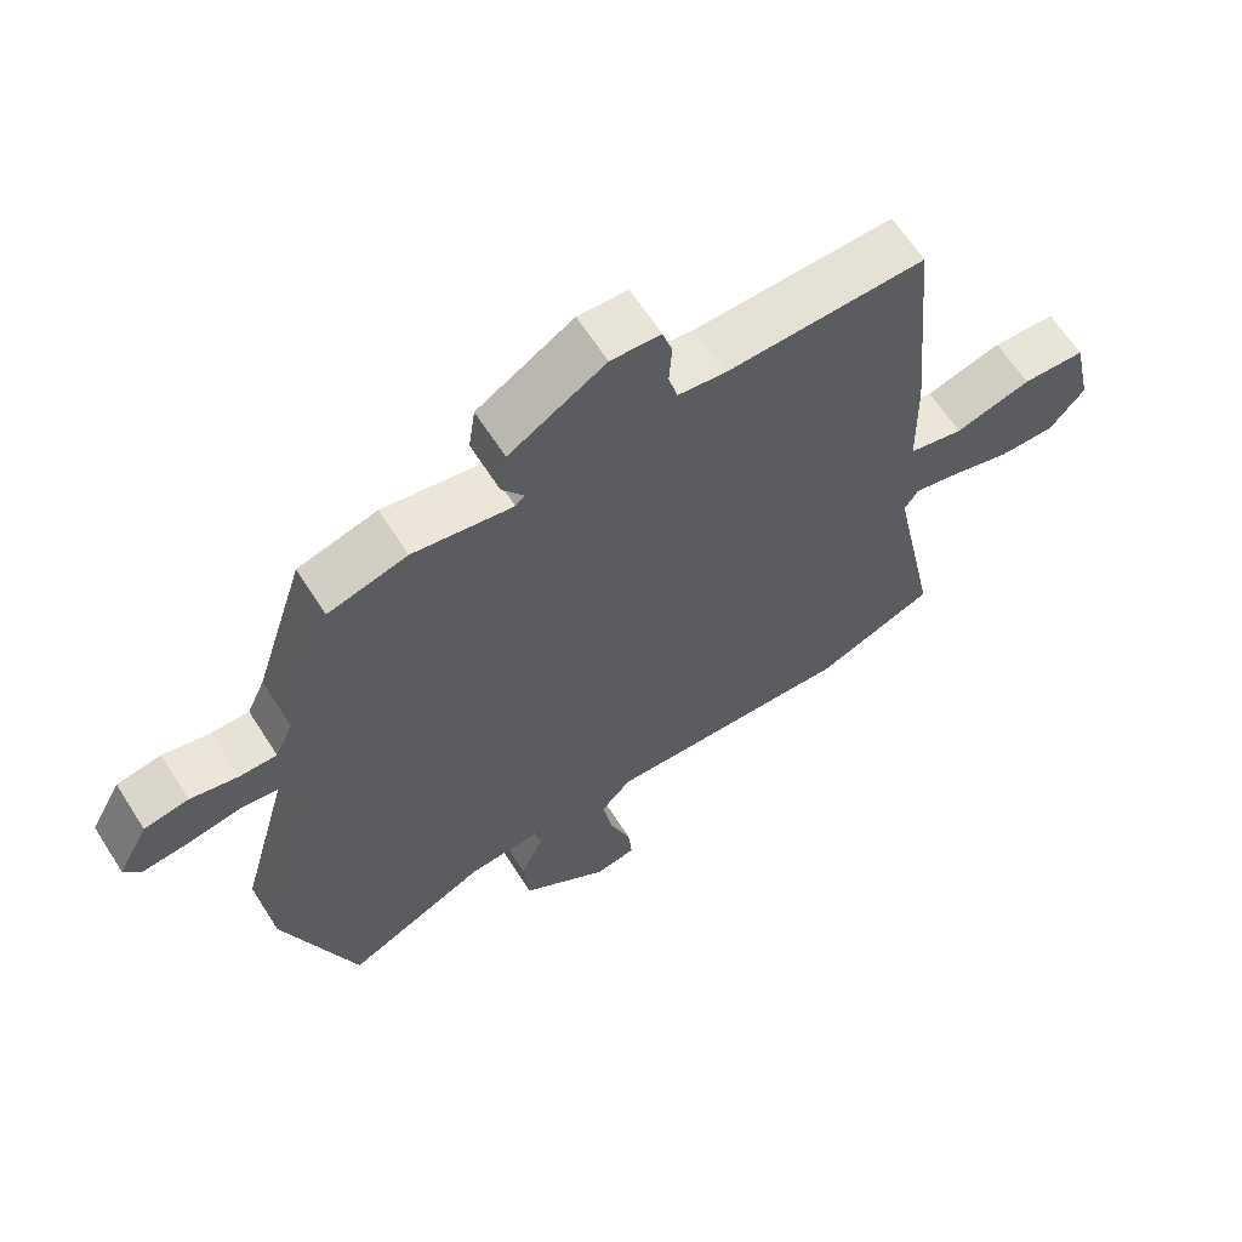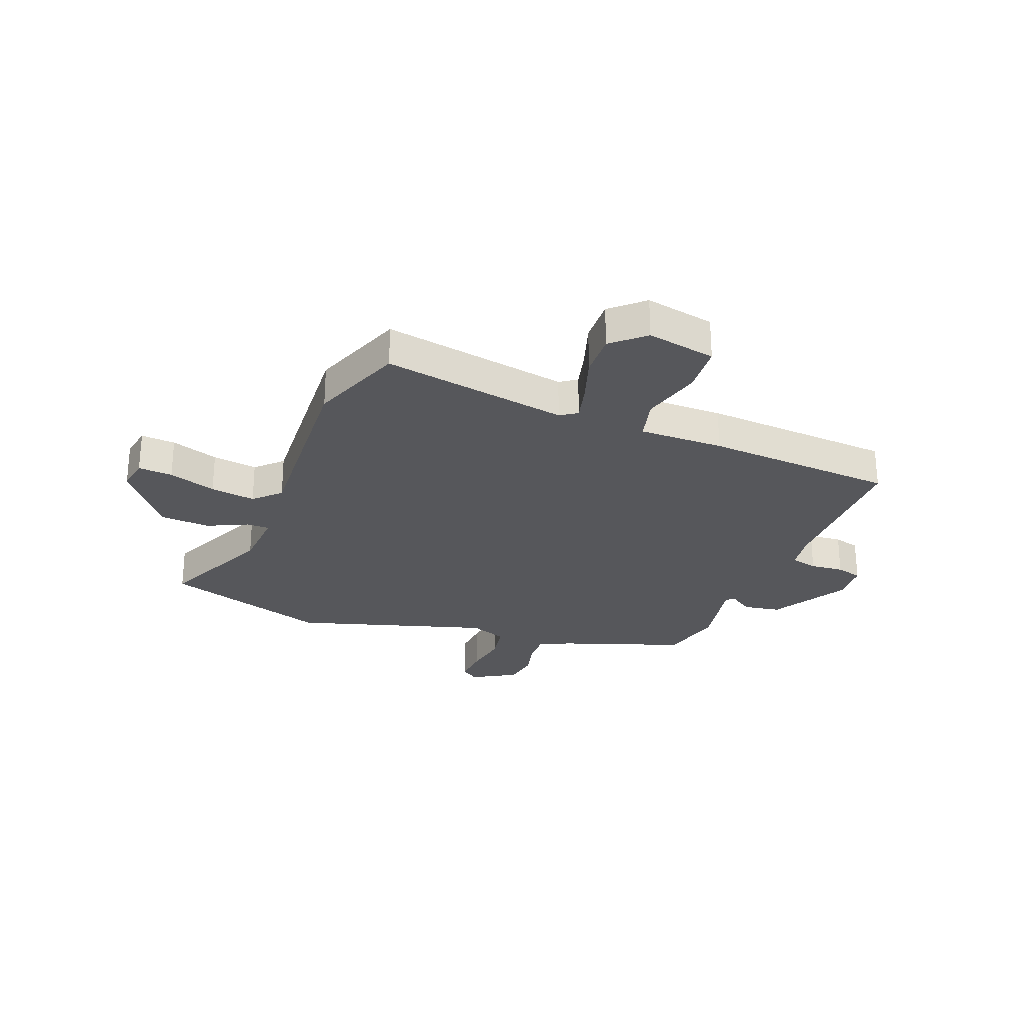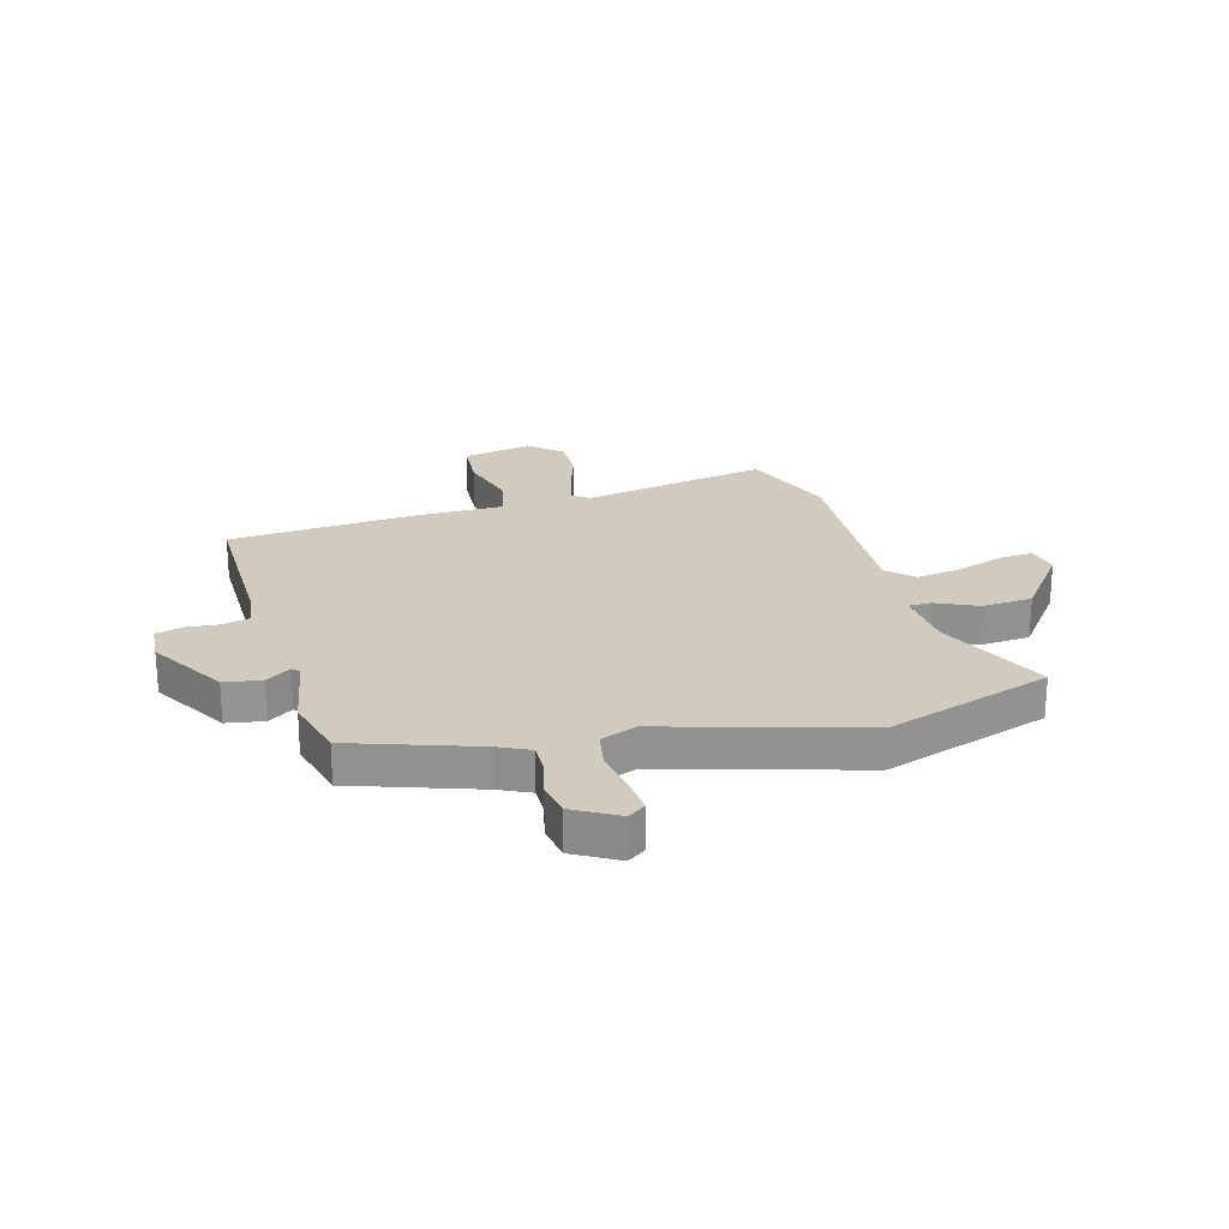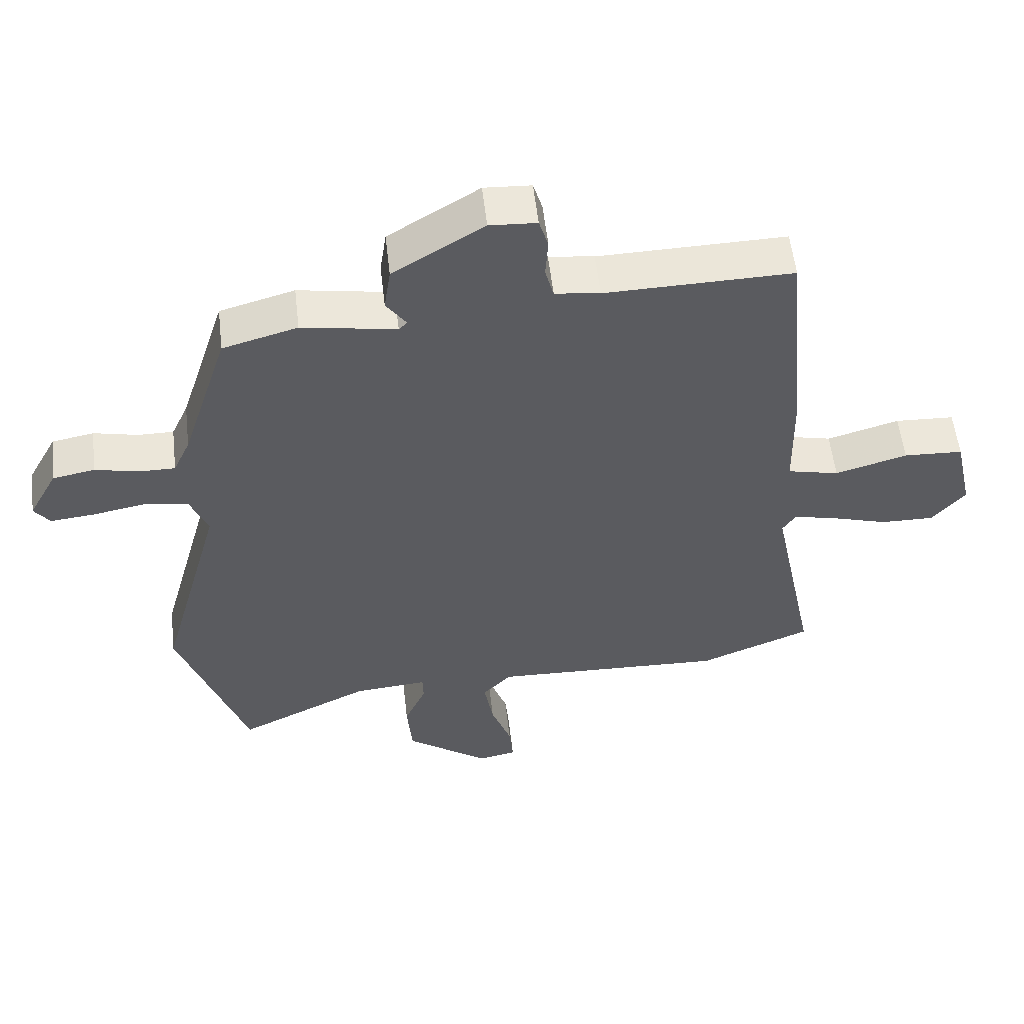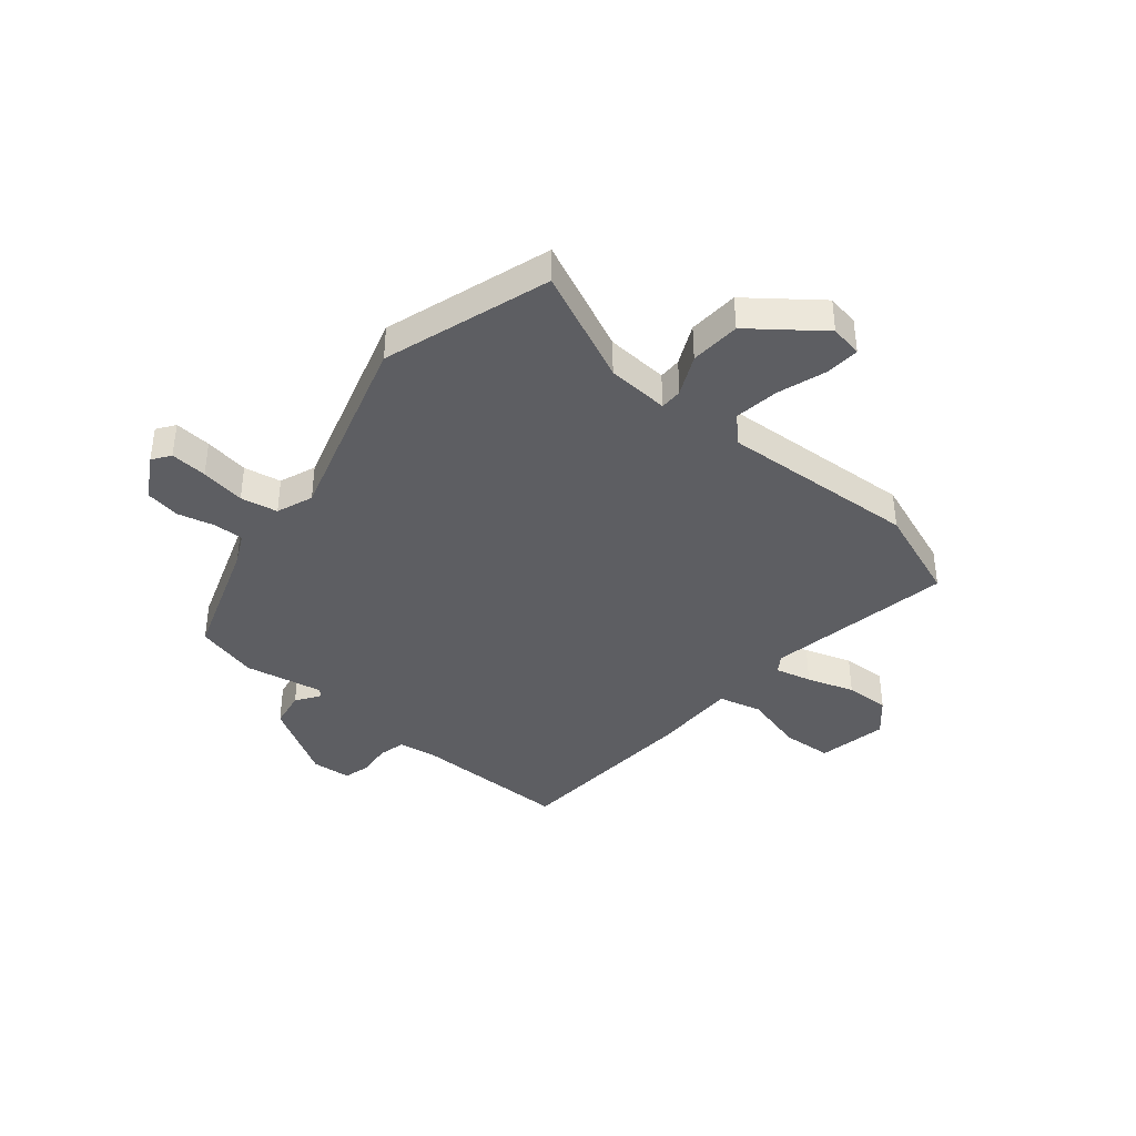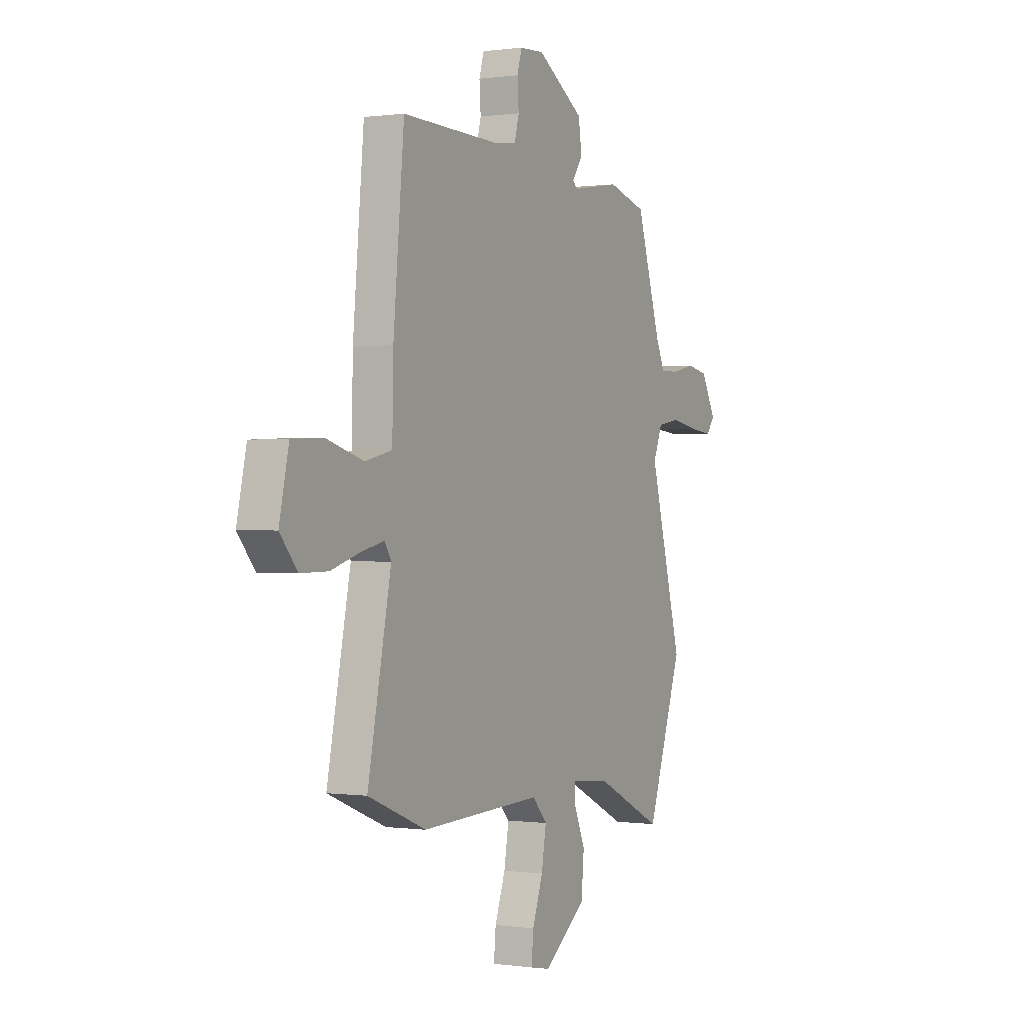
<metadata>
{"format":"obj","ext":"obj","renderer":"f3d","projection":"perspective","resolution":1024,"background":"white","views":[{"elev":63.6,"azim":147.5,"up":"+Z"},{"elev":-27.2,"azim":-109.7,"up":"+Y"},{"elev":23.5,"azim":75.4,"up":"+Y"},{"elev":55.5,"azim":173.5,"up":"+Z"},{"elev":-39.4,"azim":141.6,"up":"+Y"},{"elev":0.2,"azim":-62.3,"up":"+Z"}]}
</metadata>
<code>
v -0.44 0.07 0.525
v -0.153 0.07 0.518
v -0.084 0.07 0.527
v -0.071 0.07 0.576
v -0.075 0.07 0.637
v -0.061 0.07 0.684
v 0.011 0.07 0.688
v 0.15 0.07 0.602
v 0.16 0.07 0.534
v 0.129 0.07 0.49
v 0.142 0.07 0.477
v 0.286 0.07 0.501
v 0.4 0.07 0.469
v 0.472 0.07 0.243
v 0.498 0.07 0.186
v 0.552 0.07 0.186
v 0.62 0.07 0.201
v 0.684 0.07 0.189
v 0.728 0.07 0.108
v 0.704 0.07 0.076
v 0.637 0.07 0.083
v 0.556 0.07 0.098
v 0.488 0.07 0.087
v 0.461 0.07 0.021
v 0.558 0.07 -0.334
v 0.453 0.07 -0.635
v 0.25 0.07 -0.537
v 0.137 0.07 -0.527
v 0.136 0.07 -0.568
v 0.169 0.07 -0.643
v 0.161 0.07 -0.735
v 0.034 0.07 -0.828
v -0.025 0.07 -0.816
v -0.019 0.07 -0.753
v 0.012 0.07 -0.667
v 0.026 0.07 -0.585
v -0.018 0.07 -0.538
v -0.376 0.07 -0.55
v -0.547 0.07 -0.481
v -0.478 0.07 -0.142
v -0.498 0.07 -0.111
v -0.564 0.07 -0.126
v -0.651 0.07 -0.152
v -0.732 0.07 -0.153
v -0.783 0.07 -0.093
v -0.755 0.07 0.033
v -0.664 0.07 0.037
v -0.554 0.07 0.005
v -0.475 0.07 0.023
v -0.472 0.07 0.178
v -0.44 0 0.525
v -0.153 0 0.518
v -0.084 0 0.527
v -0.071 0 0.576
v -0.075 0 0.637
v -0.061 0 0.684
v 0.011 0 0.688
v 0.15 0 0.602
v 0.16 0 0.534
v 0.129 0 0.49
v 0.142 0 0.477
v 0.286 0 0.501
v 0.4 0 0.469
v 0.472 0 0.243
v 0.498 0 0.186
v 0.552 0 0.186
v 0.62 0 0.201
v 0.684 0 0.189
v 0.728 0 0.108
v 0.704 0 0.076
v 0.637 0 0.083
v 0.556 0 0.098
v 0.488 0 0.087
v 0.461 0 0.021
v 0.558 0 -0.334
v 0.453 0 -0.635
v 0.25 0 -0.537
v 0.137 0 -0.527
v 0.136 0 -0.568
v 0.169 0 -0.643
v 0.161 0 -0.735
v 0.034 0 -0.828
v -0.025 0 -0.816
v -0.019 0 -0.753
v 0.012 0 -0.667
v 0.026 0 -0.585
v -0.018 0 -0.538
v -0.376 0 -0.55
v -0.547 0 -0.481
v -0.478 0 -0.142
v -0.498 0 -0.111
v -0.564 0 -0.126
v -0.651 0 -0.152
v -0.732 0 -0.153
v -0.783 0 -0.093
v -0.755 0 0.033
v -0.664 0 0.037
v -0.554 0 0.005
v -0.475 0 0.023
v -0.472 0 0.178
f 49 50 1 2
f 46 47 48
f 45 46 48
f 44 45 48
f 43 44 48
f 42 43 48
f 41 42 48 49
f 49 2 3
f 41 49 3
f 40 41 3
f 39 40 3
f 38 39 3
f 37 38 3
f 33 34 35
f 32 33 35
f 31 32 35
f 30 31 35
f 29 30 35
f 28 29 35 36
f 24 25 26 27
f 24 27 28
f 37 3 4
f 36 37 4
f 28 36 4
f 24 28 4
f 23 24 4
f 20 21 22
f 19 20 22
f 18 19 22
f 17 18 22
f 16 17 22
f 11 12 13 14
f 11 14 15
f 8 9 10
f 7 8 10
f 6 7 10
f 5 6 10
f 4 5 10
f 4 10 11
f 23 4 11 15
f 15 16 22 23
f 52 51 100 99
f 98 97 96
f 98 96 95
f 98 95 94
f 98 94 93
f 98 93 92
f 99 98 92 91
f 53 52 99
f 53 99 91
f 53 91 90
f 53 90 89
f 53 89 88
f 53 88 87
f 85 84 83
f 85 83 82
f 85 82 81
f 85 81 80
f 85 80 79
f 86 85 79 78
f 77 76 75 74
f 78 77 74
f 54 53 87
f 54 87 86
f 54 86 78
f 54 78 74
f 54 74 73
f 72 71 70
f 72 70 69
f 72 69 68
f 72 68 67
f 72 67 66
f 64 63 62 61
f 65 64 61
f 60 59 58
f 60 58 57
f 60 57 56
f 60 56 55
f 60 55 54
f 61 60 54
f 65 61 54 73
f 73 72 66 65
f 1 51 52 2
f 2 52 53 3
f 3 53 54 4
f 4 54 55 5
f 5 55 56 6
f 6 56 57 7
f 7 57 58 8
f 8 58 59 9
f 9 59 60 10
f 10 60 61 11
f 11 61 62 12
f 12 62 63 13
f 13 63 64 14
f 14 64 65 15
f 15 65 66 16
f 16 66 67 17
f 17 67 68 18
f 18 68 69 19
f 19 69 70 20
f 20 70 71 21
f 21 71 72 22
f 22 72 73 23
f 23 73 74 24
f 24 74 75 25
f 25 75 76 26
f 26 76 77 27
f 27 77 78 28
f 28 78 79 29
f 29 79 80 30
f 30 80 81 31
f 31 81 82 32
f 32 82 83 33
f 33 83 84 34
f 34 84 85 35
f 35 85 86 36
f 36 86 87 37
f 37 87 88 38
f 38 88 89 39
f 39 89 90 40
f 40 90 91 41
f 41 91 92 42
f 42 92 93 43
f 43 93 94 44
f 44 94 95 45
f 45 95 96 46
f 46 96 97 47
f 47 97 98 48
f 48 98 99 49
f 49 99 100 50
f 50 100 51 1

</code>
